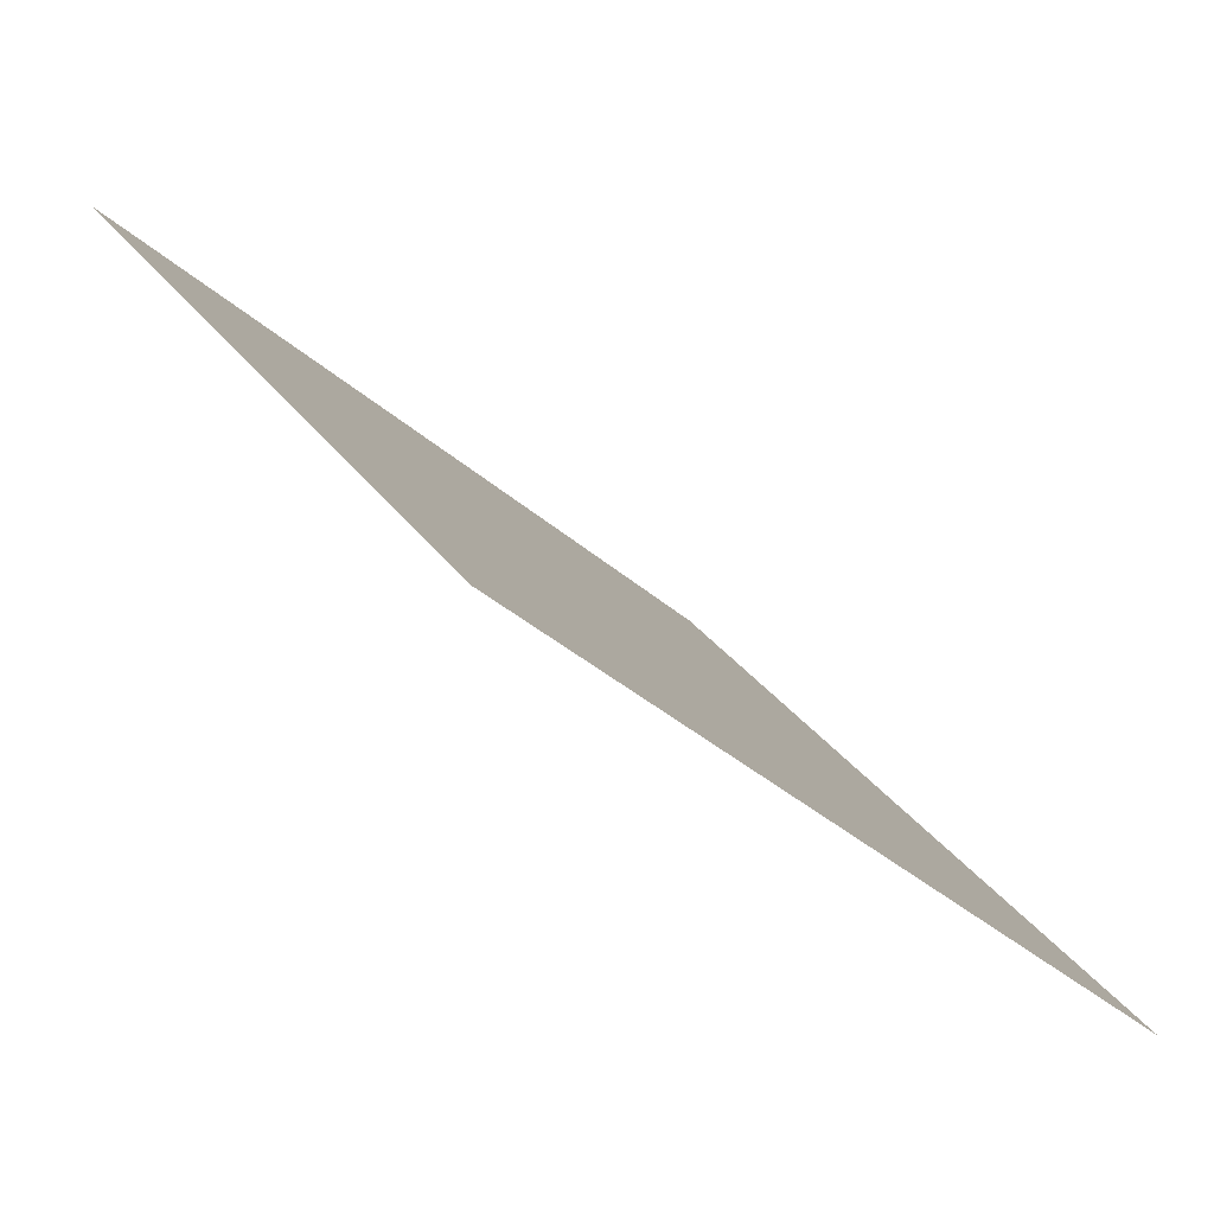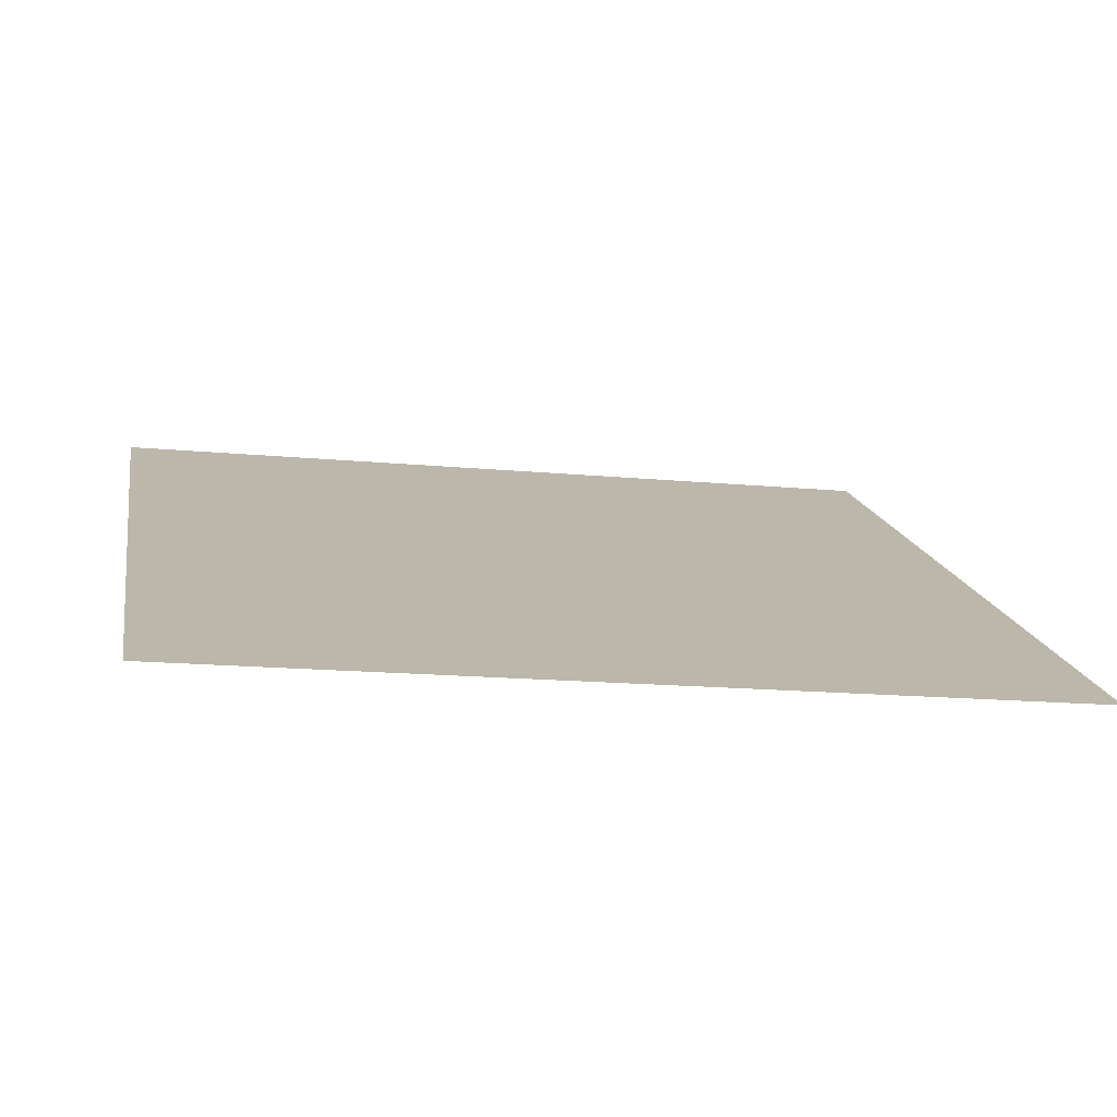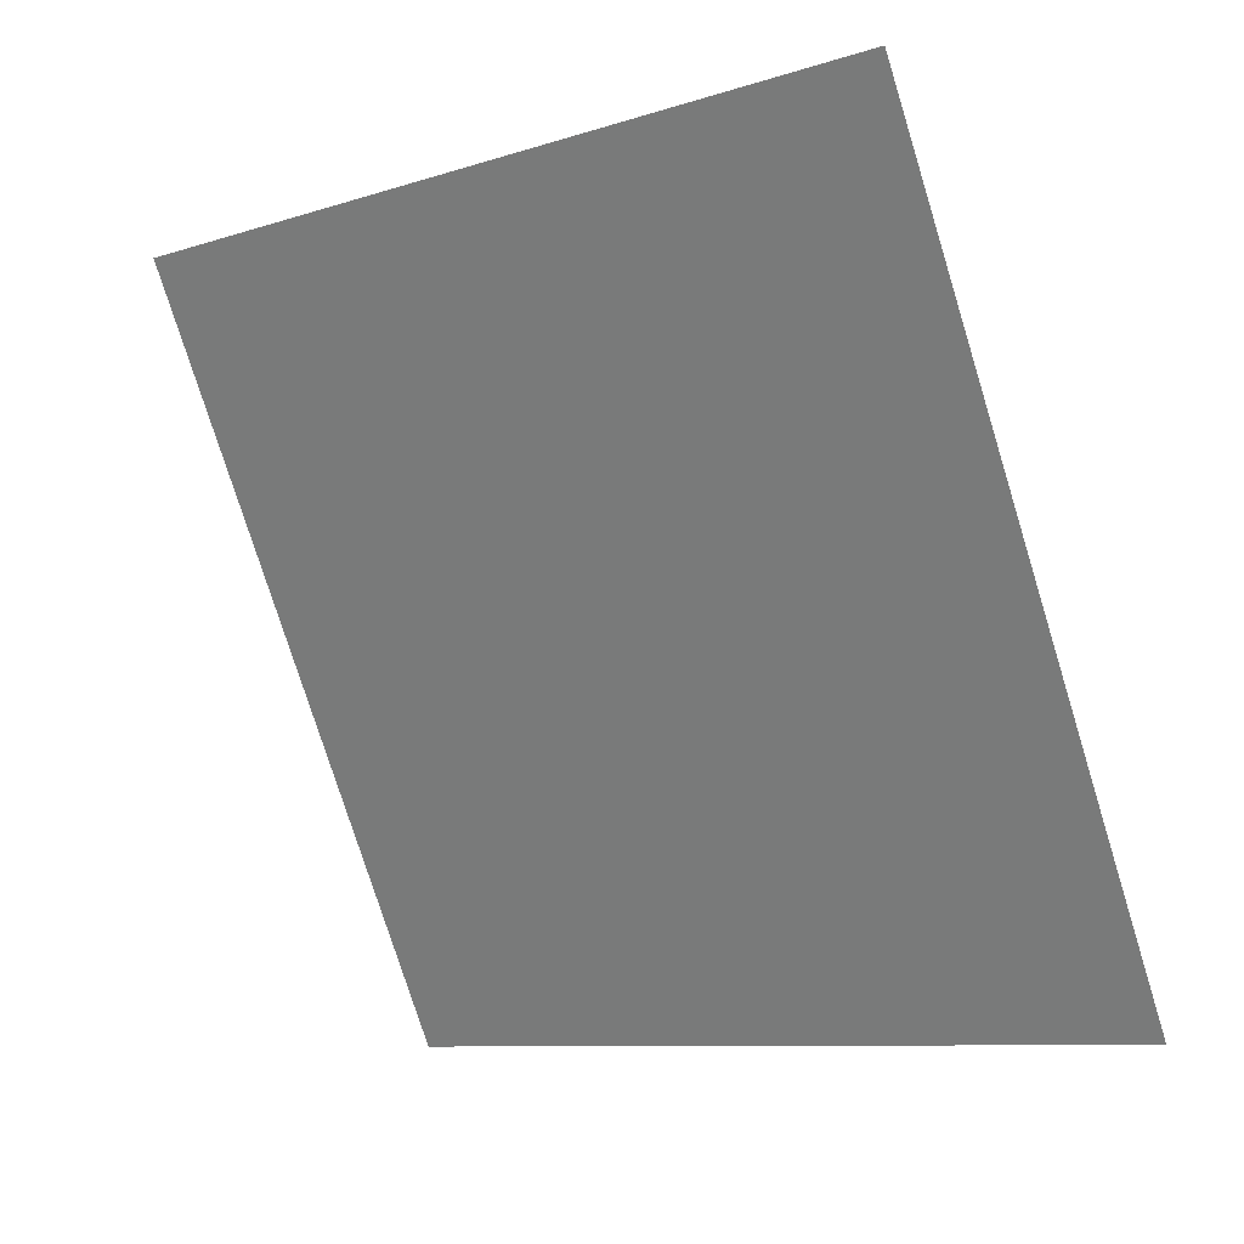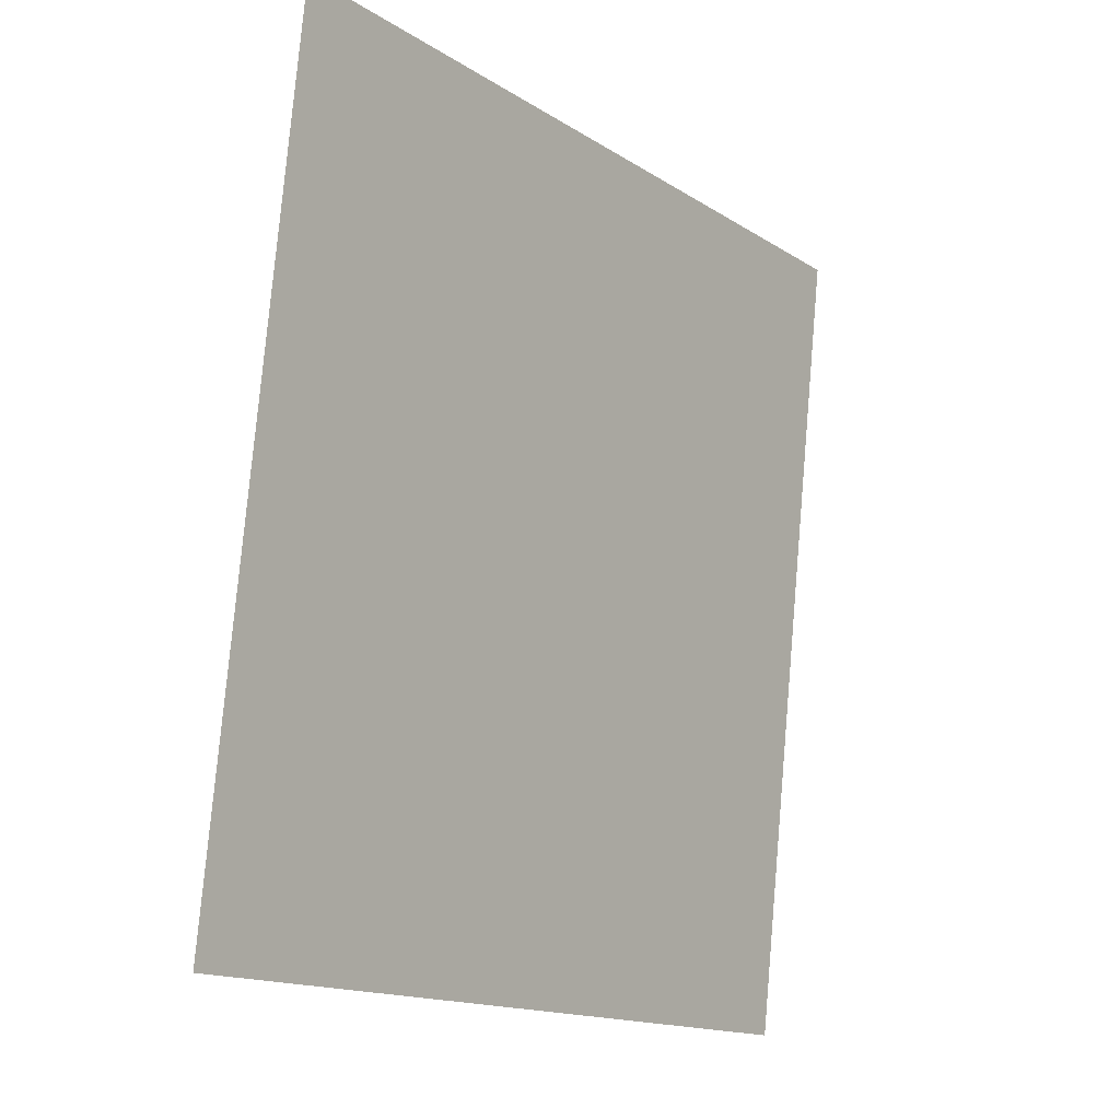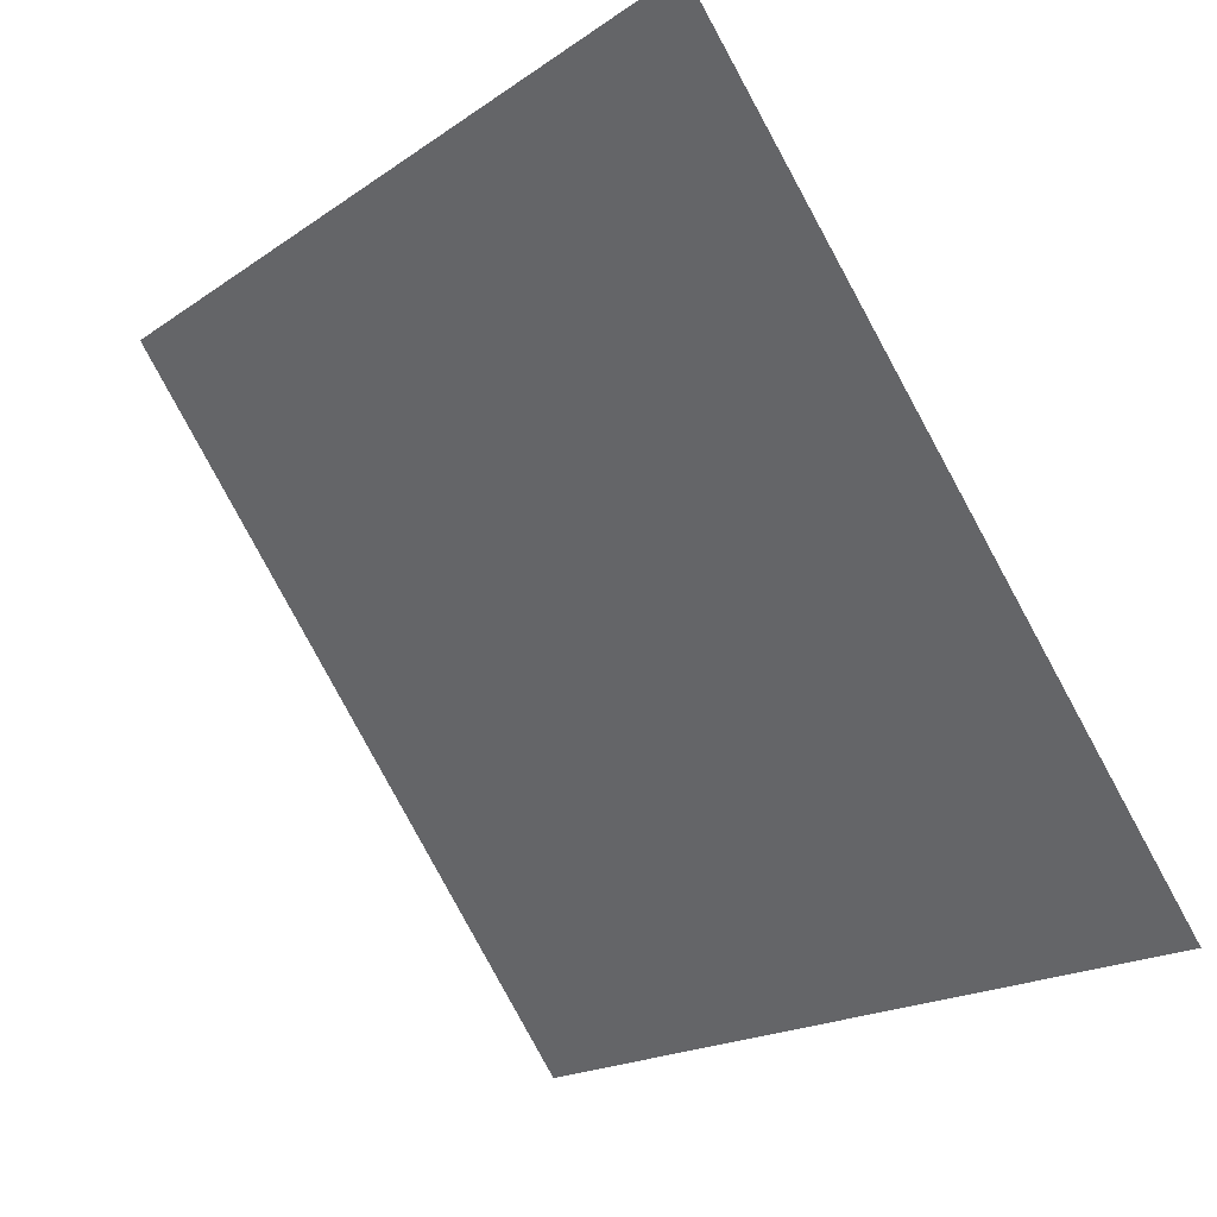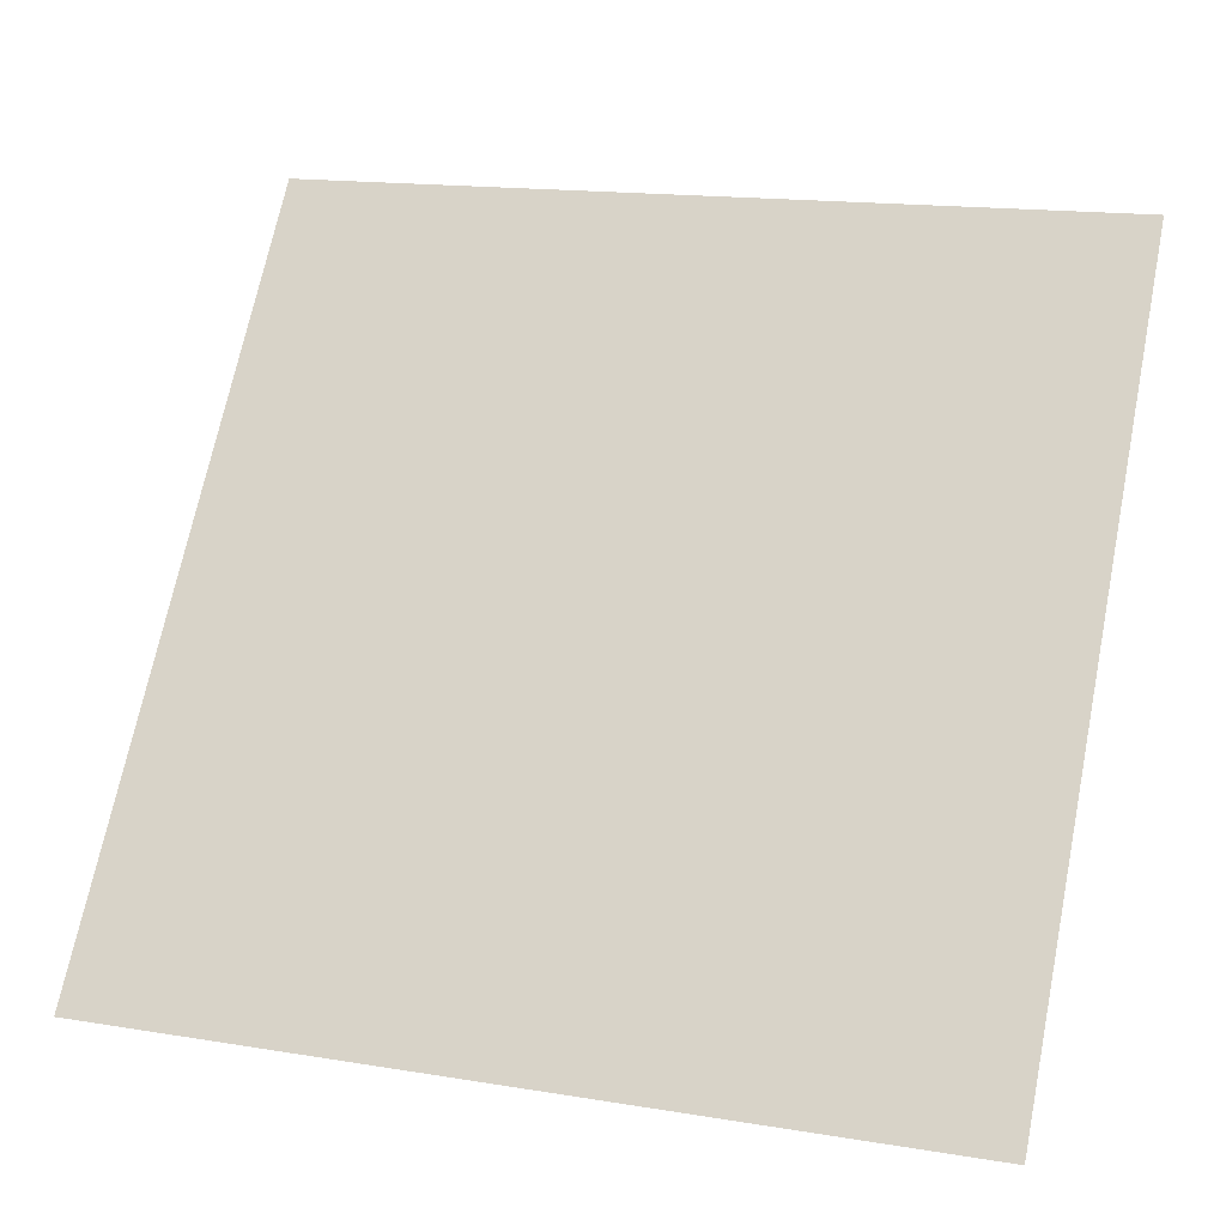
<metadata>
{"format":"obj","ext":"obj","renderer":"f3d","projection":"perspective","resolution":1024,"background":"white","views":[{"elev":-36.0,"azim":-50.0,"up":"+Z"},{"elev":-23.0,"azim":169.4,"up":"+Y"},{"elev":-78.5,"azim":107.8,"up":"+Y"},{"elev":79.0,"azim":-86.4,"up":"+Z"},{"elev":-17.8,"azim":-128.9,"up":"+Z"},{"elev":14.1,"azim":17.6,"up":"+Z"}]}
</metadata>
<code>
v 0.03652 0.903 0.6645
v 0.02996 0.9032 0.6646
v 0.03008 0.9071 0.6698
v 0.03664 0.907 0.6698
f 4 3 2 1

</code>
